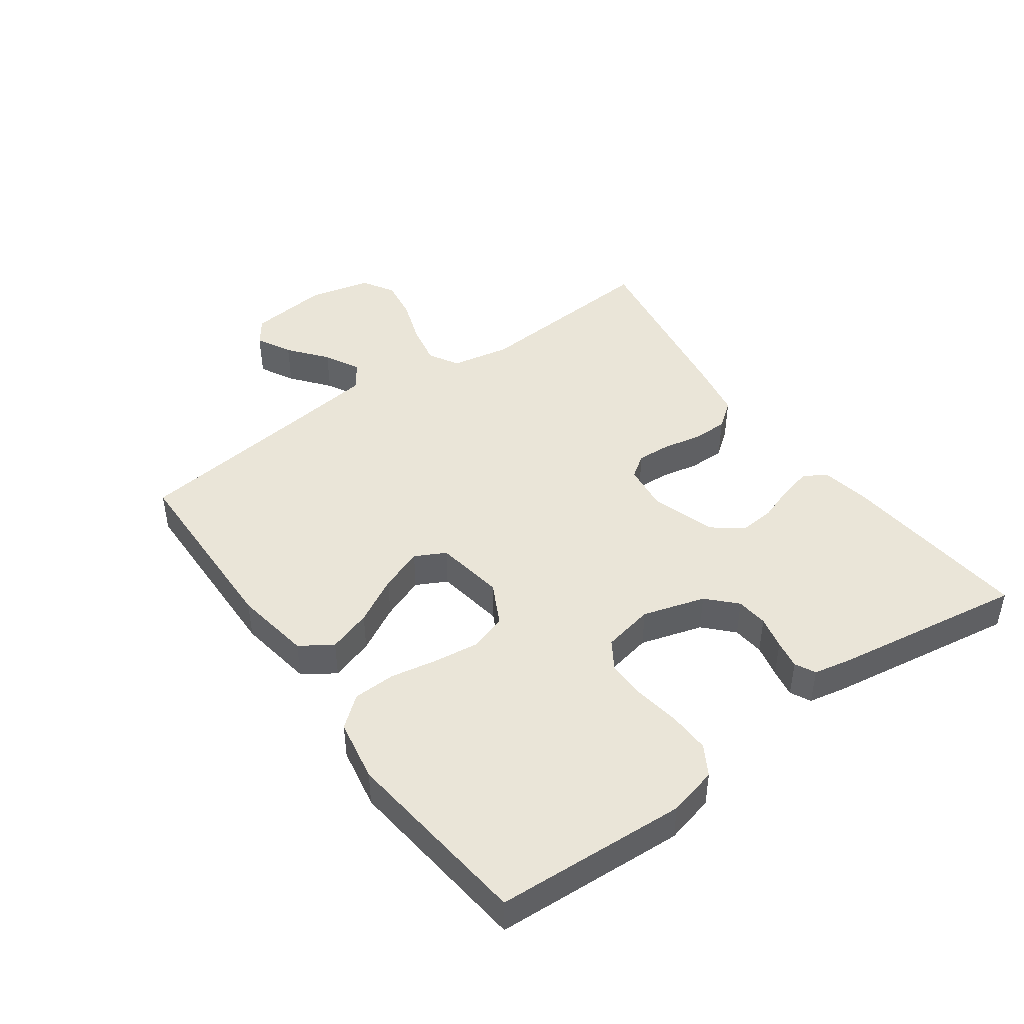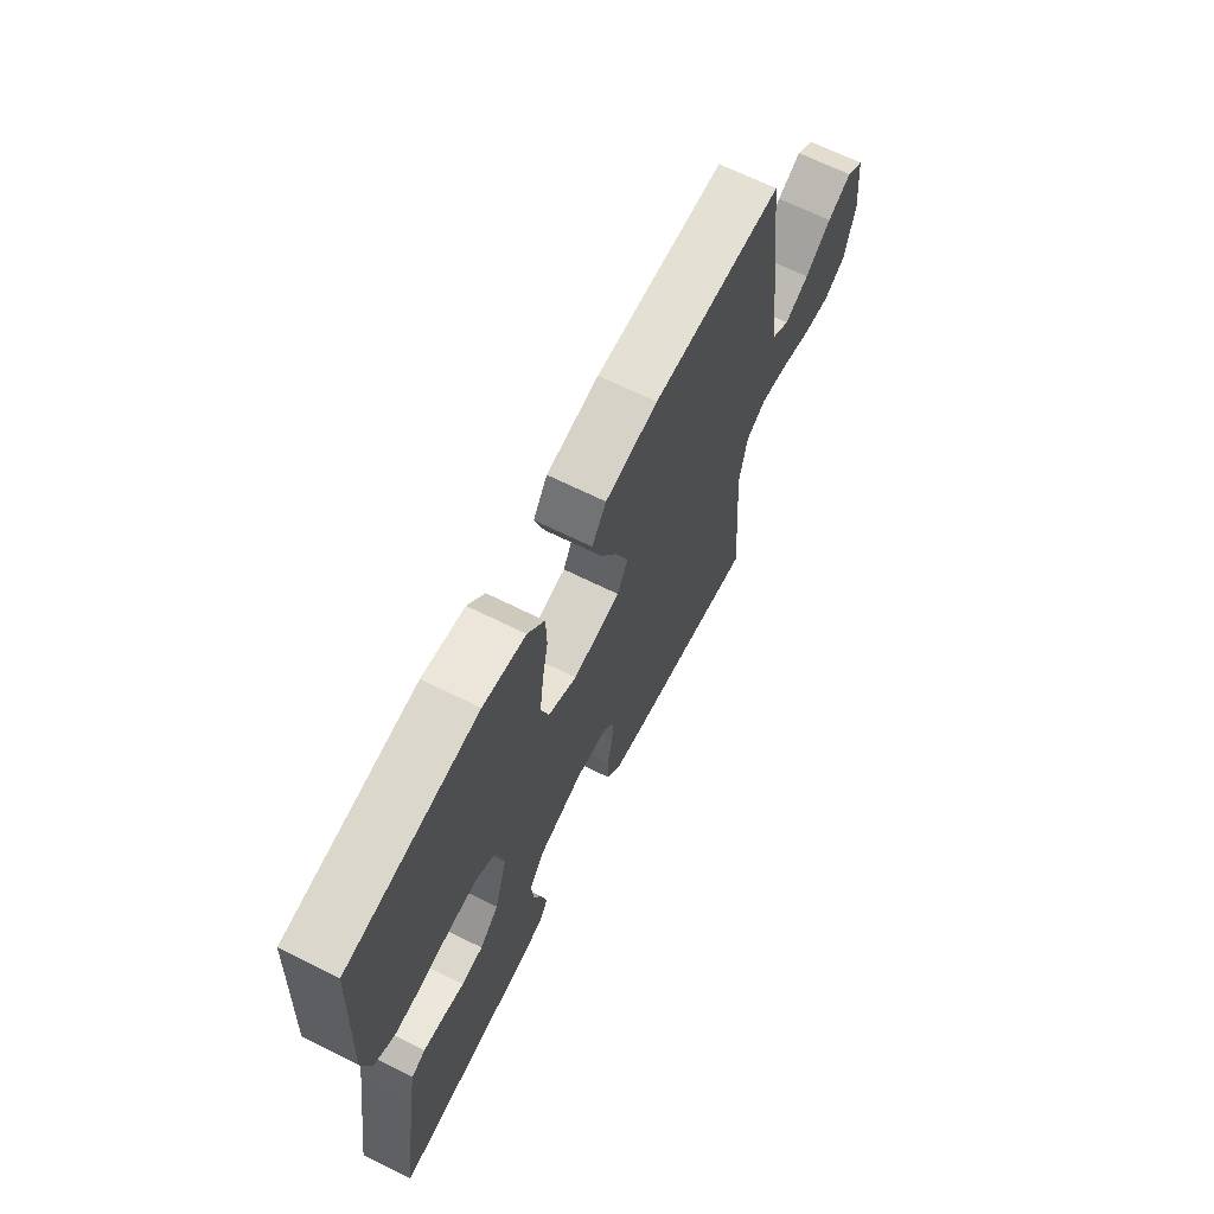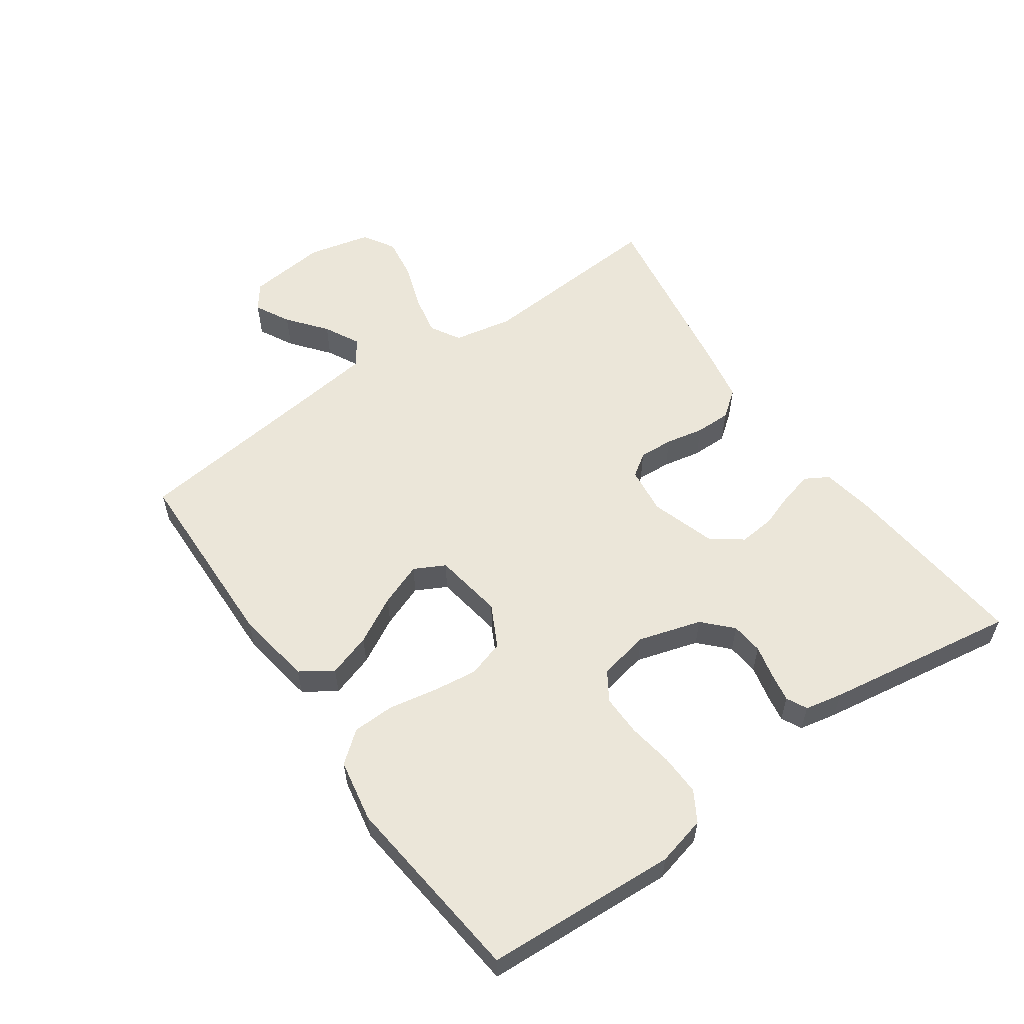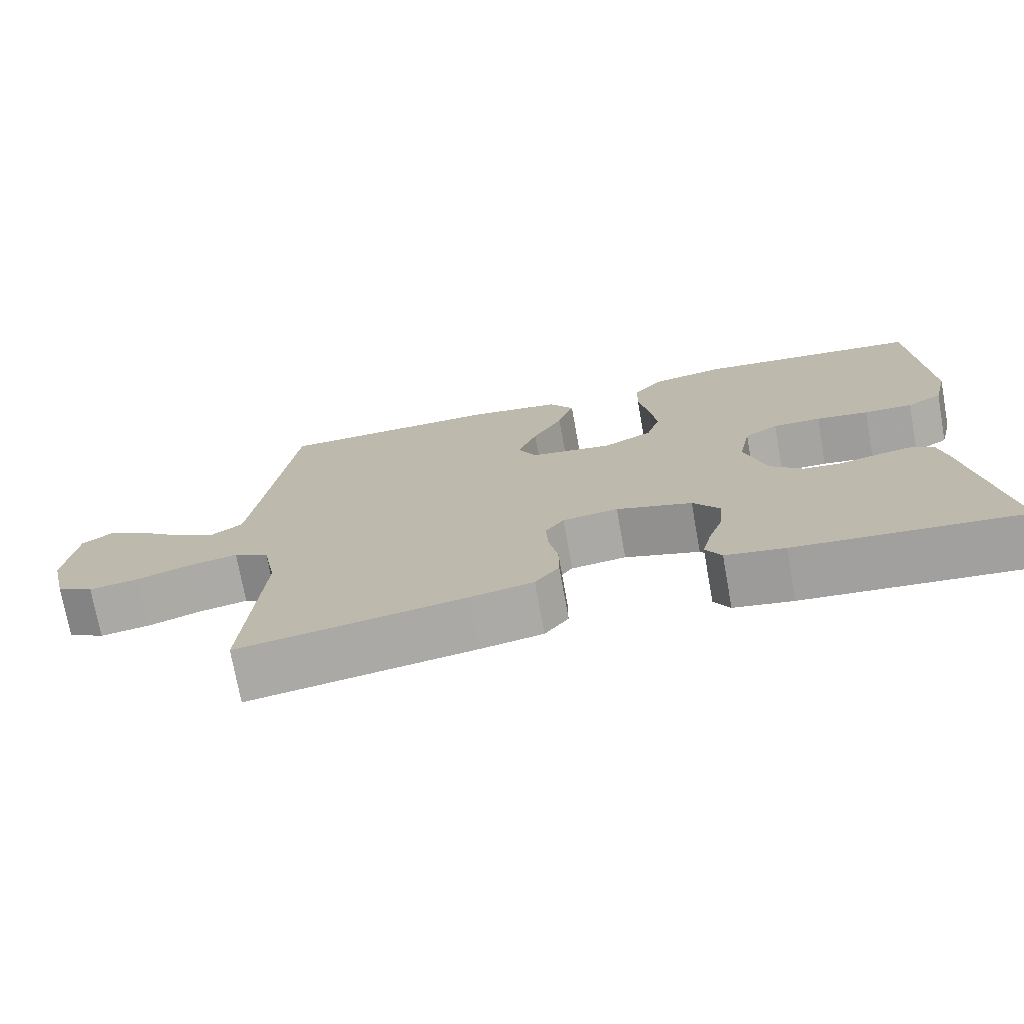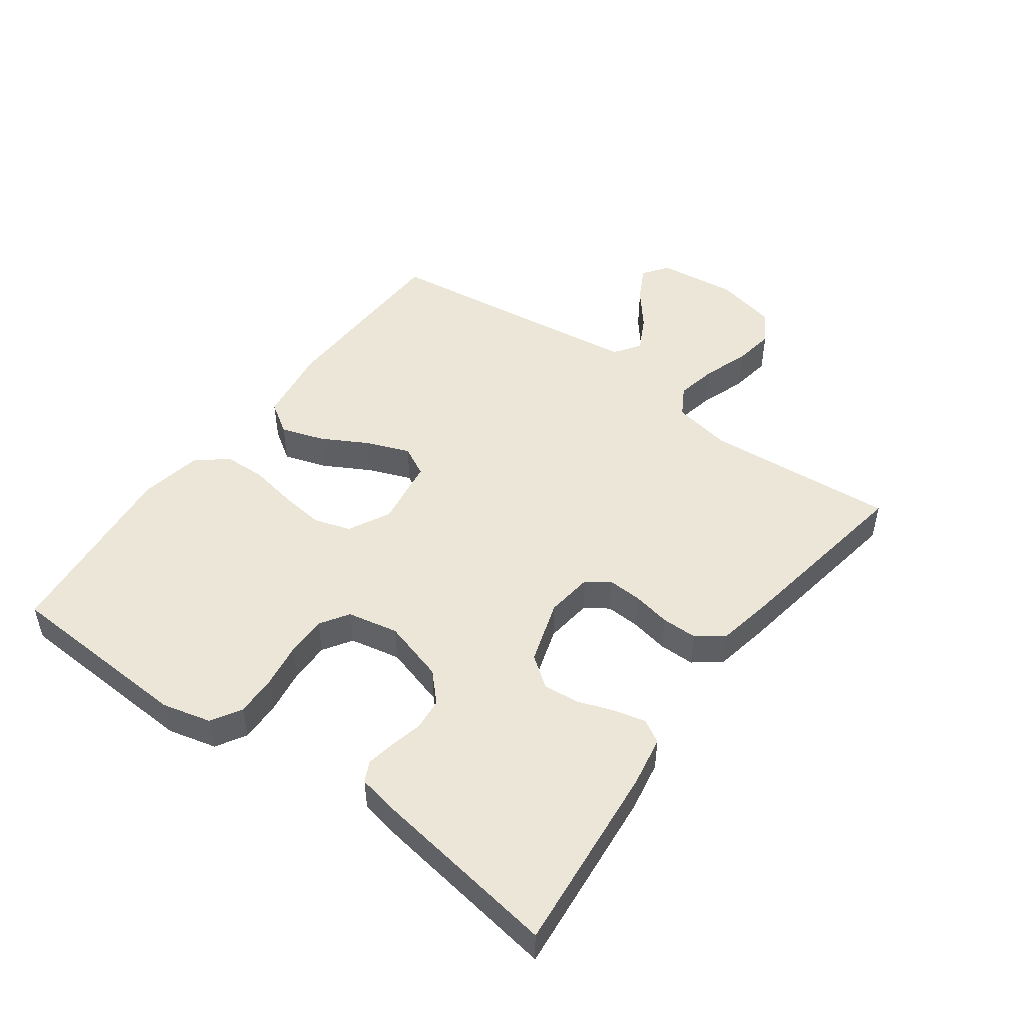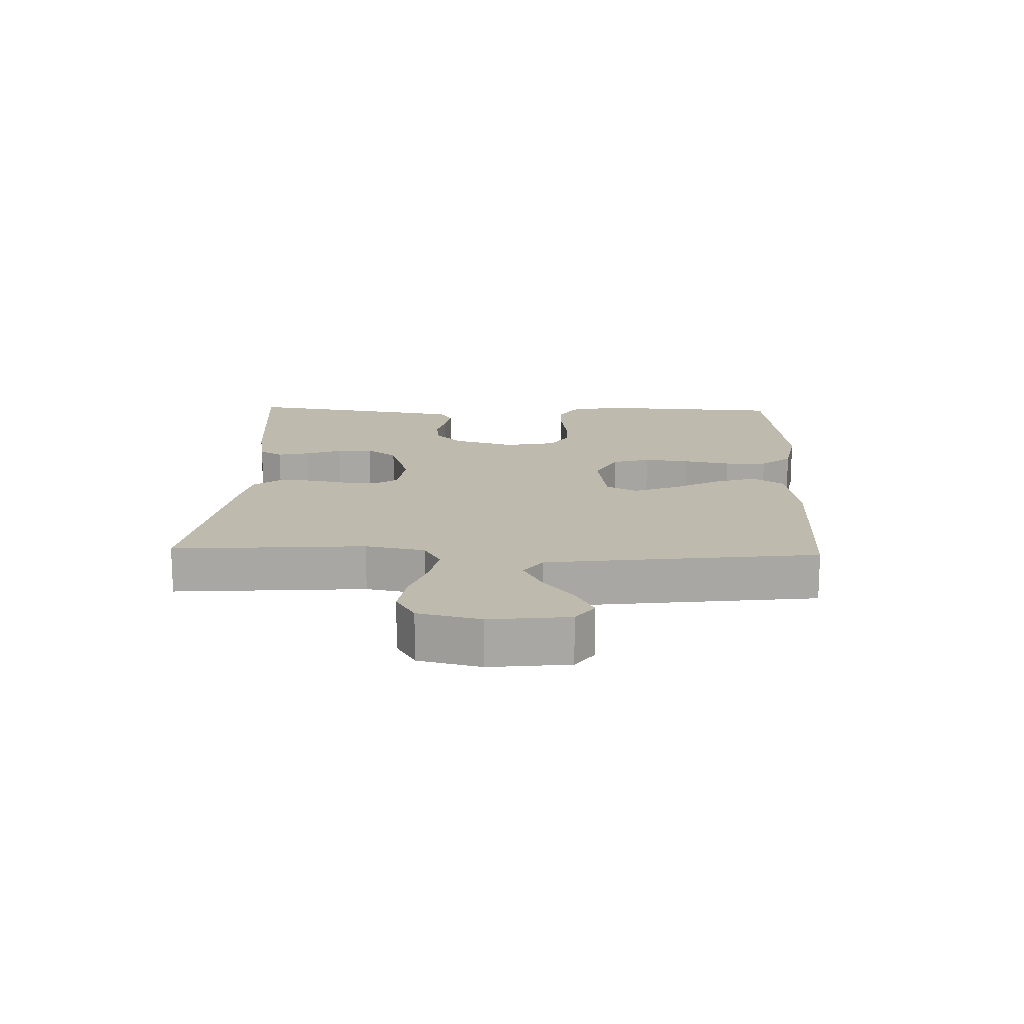
<metadata>
{"format":"obj","ext":"obj","renderer":"f3d","projection":"perspective","resolution":1024,"background":"white","views":[{"elev":45.0,"azim":54.2,"up":"+Y"},{"elev":66.9,"azim":116.5,"up":"+Z"},{"elev":56.8,"azim":55.0,"up":"+Y"},{"elev":-73.7,"azim":10.2,"up":"+Z"},{"elev":48.6,"azim":126.1,"up":"+Y"},{"elev":15.8,"azim":-88.1,"up":"+Y"}]}
</metadata>
<code>
v -0.5 0.07 0.5
v -0.2 0.07 0.507
v -0.079 0.07 0.488
v -0.046 0.07 0.438
v -0.068 0.07 0.37
v -0.108 0.07 0.297
v -0.134 0.07 0.229
v -0.109 0.07 0.181
v 0 0.07 0.164
v 0.066 0.07 0.198
v 0.084 0.07 0.256
v 0.075 0.07 0.327
v 0.061 0.07 0.401
v 0.063 0.07 0.467
v 0.102 0.07 0.515
v 0.2 0.07 0.533
v 0.5 0.07 0.5
v 0.516 0.07 0.2
v 0.497 0.07 0.123
v 0.45 0.07 0.095
v 0.385 0.07 0.097
v 0.315 0.07 0.108
v 0.251 0.07 0.109
v 0.206 0.07 0.08
v 0.19 0.07 0
v 0.219 0.07 -0.098
v 0.263 0.07 -0.14
v 0.313 0.07 -0.145
v 0.365 0.07 -0.133
v 0.41 0.07 -0.125
v 0.442 0.07 -0.141
v 0.454 0.07 -0.2
v 0.5 0.07 -0.5
v 0.2 0.07 -0.472
v 0.121 0.07 -0.458
v 0.1 0.07 -0.422
v 0.112 0.07 -0.372
v 0.132 0.07 -0.315
v 0.137 0.07 -0.259
v 0.101 0.07 -0.211
v 0 0.07 -0.179
v -0.074 0.07 -0.188
v -0.099 0.07 -0.224
v -0.096 0.07 -0.278
v -0.084 0.07 -0.338
v -0.084 0.07 -0.394
v -0.116 0.07 -0.436
v -0.2 0.07 -0.452
v -0.5 0.07 -0.5
v -0.478 0.07 -0.2
v -0.496 0.07 -0.107
v -0.543 0.07 -0.08
v -0.608 0.07 -0.093
v -0.68 0.07 -0.118
v -0.746 0.07 -0.128
v -0.796 0.07 -0.098
v -0.819 0.07 0
v -0.805 0.07 0.125
v -0.765 0.07 0.154
v -0.71 0.07 0.125
v -0.65 0.07 0.077
v -0.594 0.07 0.048
v -0.553 0.07 0.077
v -0.537 0.07 0.2
v -0.5 0 0.5
v -0.2 0 0.507
v -0.079 0 0.488
v -0.046 0 0.438
v -0.068 0 0.37
v -0.108 0 0.297
v -0.134 0 0.229
v -0.109 0 0.181
v 0 0 0.164
v 0.066 0 0.198
v 0.084 0 0.256
v 0.075 0 0.327
v 0.061 0 0.401
v 0.063 0 0.467
v 0.102 0 0.515
v 0.2 0 0.533
v 0.5 0 0.5
v 0.516 0 0.2
v 0.497 0 0.123
v 0.45 0 0.095
v 0.385 0 0.097
v 0.315 0 0.108
v 0.251 0 0.109
v 0.206 0 0.08
v 0.19 0 0
v 0.219 0 -0.098
v 0.263 0 -0.14
v 0.313 0 -0.145
v 0.365 0 -0.133
v 0.41 0 -0.125
v 0.442 0 -0.141
v 0.454 0 -0.2
v 0.5 0 -0.5
v 0.2 0 -0.472
v 0.121 0 -0.458
v 0.1 0 -0.422
v 0.112 0 -0.372
v 0.132 0 -0.315
v 0.137 0 -0.259
v 0.101 0 -0.211
v 0 0 -0.179
v -0.074 0 -0.188
v -0.099 0 -0.224
v -0.096 0 -0.278
v -0.084 0 -0.338
v -0.084 0 -0.394
v -0.116 0 -0.436
v -0.2 0 -0.452
v -0.5 0 -0.5
v -0.478 0 -0.2
v -0.496 0 -0.107
v -0.543 0 -0.08
v -0.608 0 -0.093
v -0.68 0 -0.118
v -0.746 0 -0.128
v -0.796 0 -0.098
v -0.819 0 0
v -0.805 0 0.125
v -0.765 0 0.154
v -0.71 0 0.125
v -0.65 0 0.077
v -0.594 0 0.048
v -0.553 0 0.077
v -0.537 0 0.2
f 59 60 61
f 58 59 61
f 57 58 61
f 56 57 61
f 55 56 61
f 54 55 61
f 53 54 61
f 52 53 61 62
f 51 52 62 63
f 48 49 50
f 47 48 50
f 46 47 50
f 45 46 50
f 44 45 50
f 43 44 50 51
f 51 63 64
f 43 51 64
f 42 43 64
f 36 37 38
f 35 36 38
f 34 35 38
f 33 34 38
f 32 33 38
f 31 32 38
f 30 31 38
f 29 30 38
f 28 29 38
f 27 28 38 39
f 26 27 39 40
f 20 21 22
f 19 20 22
f 18 19 22
f 17 18 22
f 16 17 22
f 15 16 22
f 14 15 22
f 13 14 22
f 12 13 22
f 11 12 22 23
f 10 11 23 24
f 4 5 6
f 3 4 6
f 2 3 6
f 1 2 6
f 64 1 6
f 64 6 7
f 64 7 8
f 42 64 8
f 41 42 8
f 41 8 9
f 40 41 9
f 26 40 9
f 25 26 9
f 9 10 24 25
f 125 124 123
f 125 123 122
f 125 122 121
f 125 121 120
f 125 120 119
f 125 119 118
f 125 118 117
f 126 125 117 116
f 127 126 116 115
f 114 113 112
f 114 112 111
f 114 111 110
f 114 110 109
f 114 109 108
f 115 114 108 107
f 128 127 115
f 128 115 107
f 128 107 106
f 102 101 100
f 102 100 99
f 102 99 98
f 102 98 97
f 102 97 96
f 102 96 95
f 102 95 94
f 102 94 93
f 102 93 92
f 103 102 92 91
f 104 103 91 90
f 86 85 84
f 86 84 83
f 86 83 82
f 86 82 81
f 86 81 80
f 86 80 79
f 86 79 78
f 86 78 77
f 86 77 76
f 87 86 76 75
f 88 87 75 74
f 70 69 68
f 70 68 67
f 70 67 66
f 70 66 65
f 70 65 128
f 71 70 128
f 72 71 128
f 72 128 106
f 72 106 105
f 73 72 105
f 73 105 104
f 73 104 90
f 73 90 89
f 89 88 74 73
f 1 65 66 2
f 2 66 67 3
f 3 67 68 4
f 4 68 69 5
f 5 69 70 6
f 6 70 71 7
f 7 71 72 8
f 8 72 73 9
f 9 73 74 10
f 10 74 75 11
f 11 75 76 12
f 12 76 77 13
f 13 77 78 14
f 14 78 79 15
f 15 79 80 16
f 16 80 81 17
f 17 81 82 18
f 18 82 83 19
f 19 83 84 20
f 20 84 85 21
f 21 85 86 22
f 22 86 87 23
f 23 87 88 24
f 24 88 89 25
f 25 89 90 26
f 26 90 91 27
f 27 91 92 28
f 28 92 93 29
f 29 93 94 30
f 30 94 95 31
f 31 95 96 32
f 32 96 97 33
f 33 97 98 34
f 34 98 99 35
f 35 99 100 36
f 36 100 101 37
f 37 101 102 38
f 38 102 103 39
f 39 103 104 40
f 40 104 105 41
f 41 105 106 42
f 42 106 107 43
f 43 107 108 44
f 44 108 109 45
f 45 109 110 46
f 46 110 111 47
f 47 111 112 48
f 48 112 113 49
f 49 113 114 50
f 50 114 115 51
f 51 115 116 52
f 52 116 117 53
f 53 117 118 54
f 54 118 119 55
f 55 119 120 56
f 56 120 121 57
f 57 121 122 58
f 58 122 123 59
f 59 123 124 60
f 60 124 125 61
f 61 125 126 62
f 62 126 127 63
f 63 127 128 64
f 64 128 65 1

</code>
